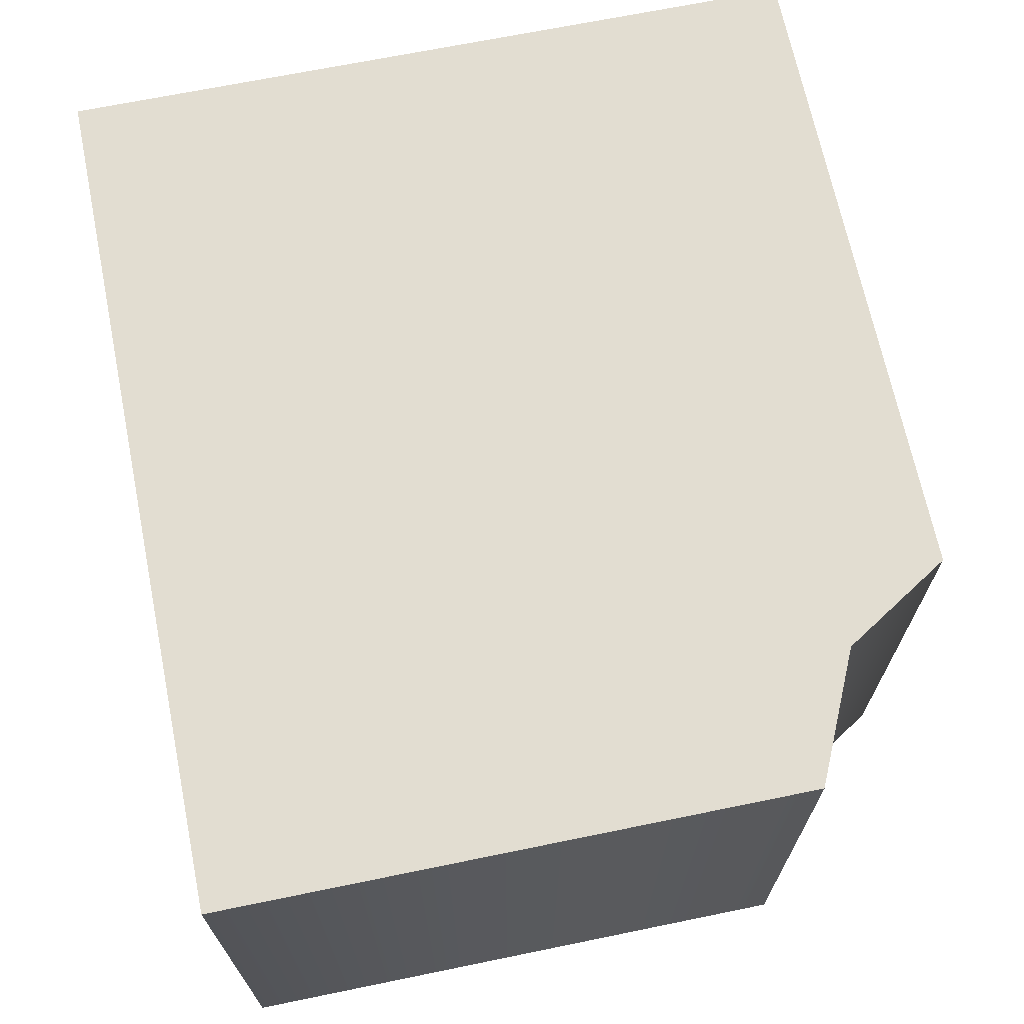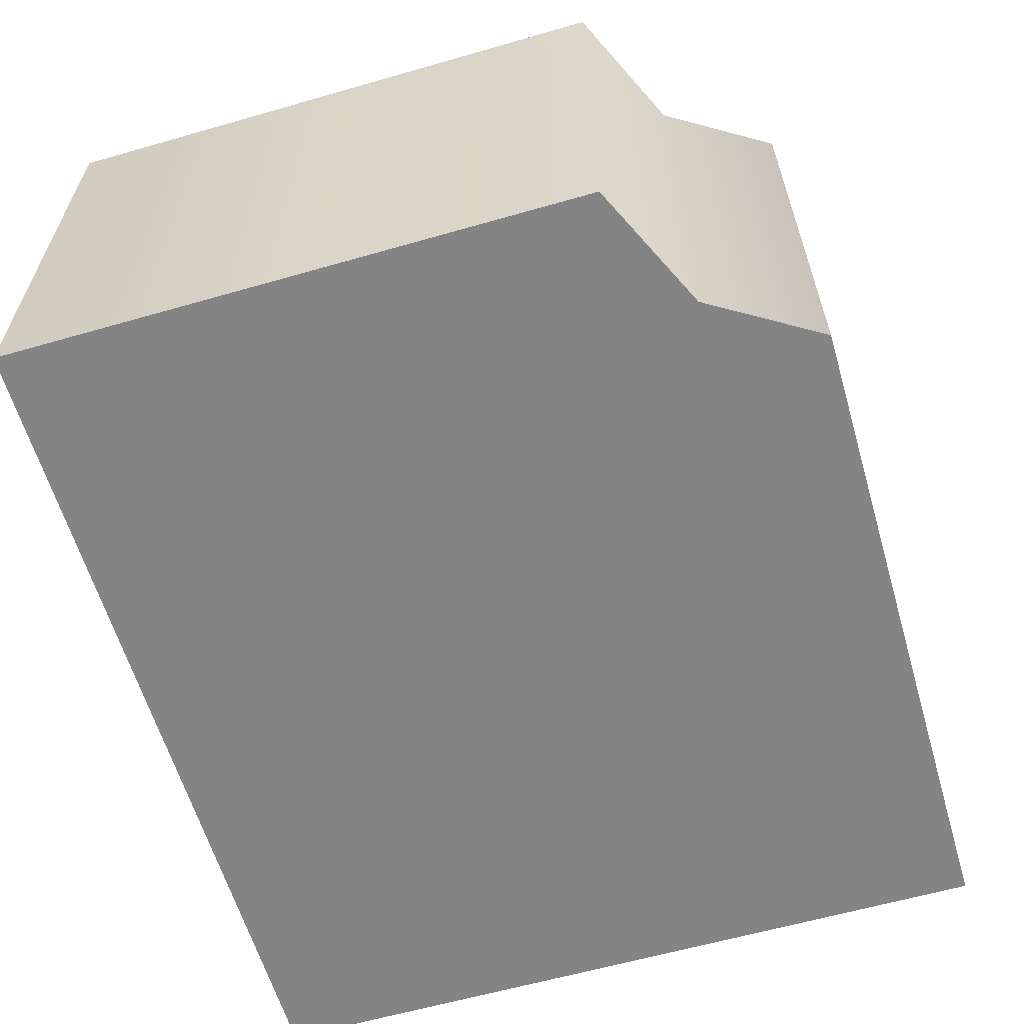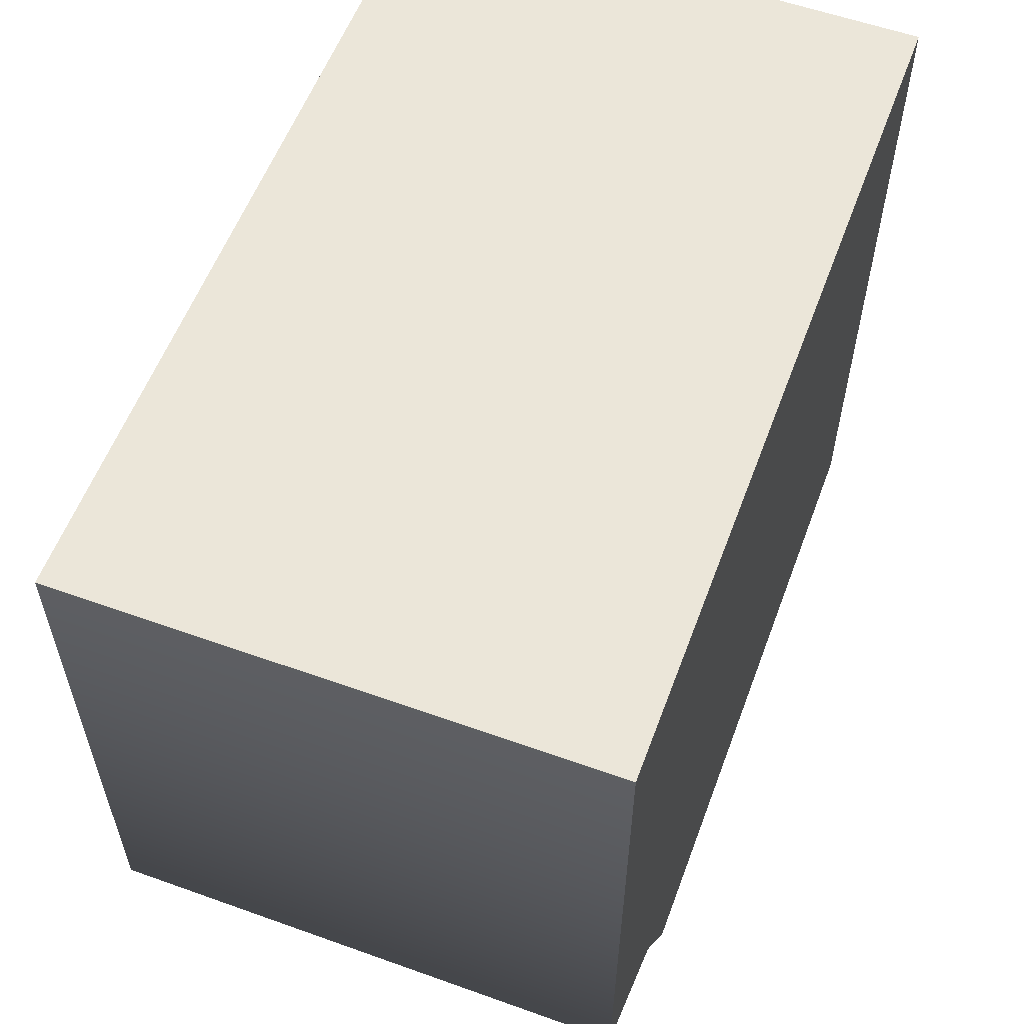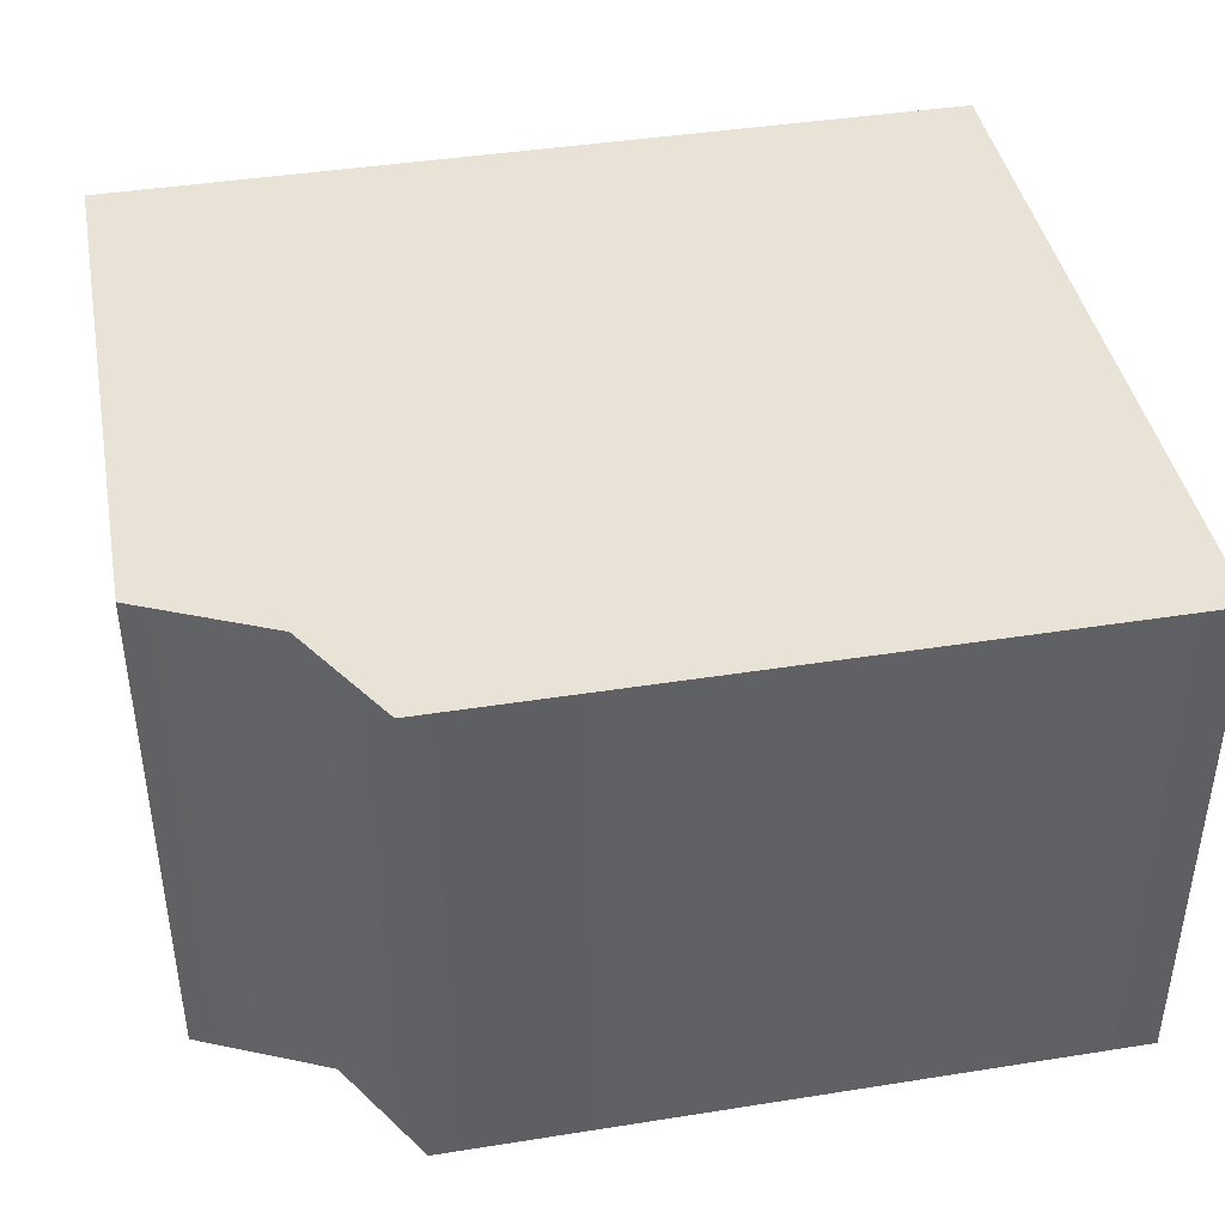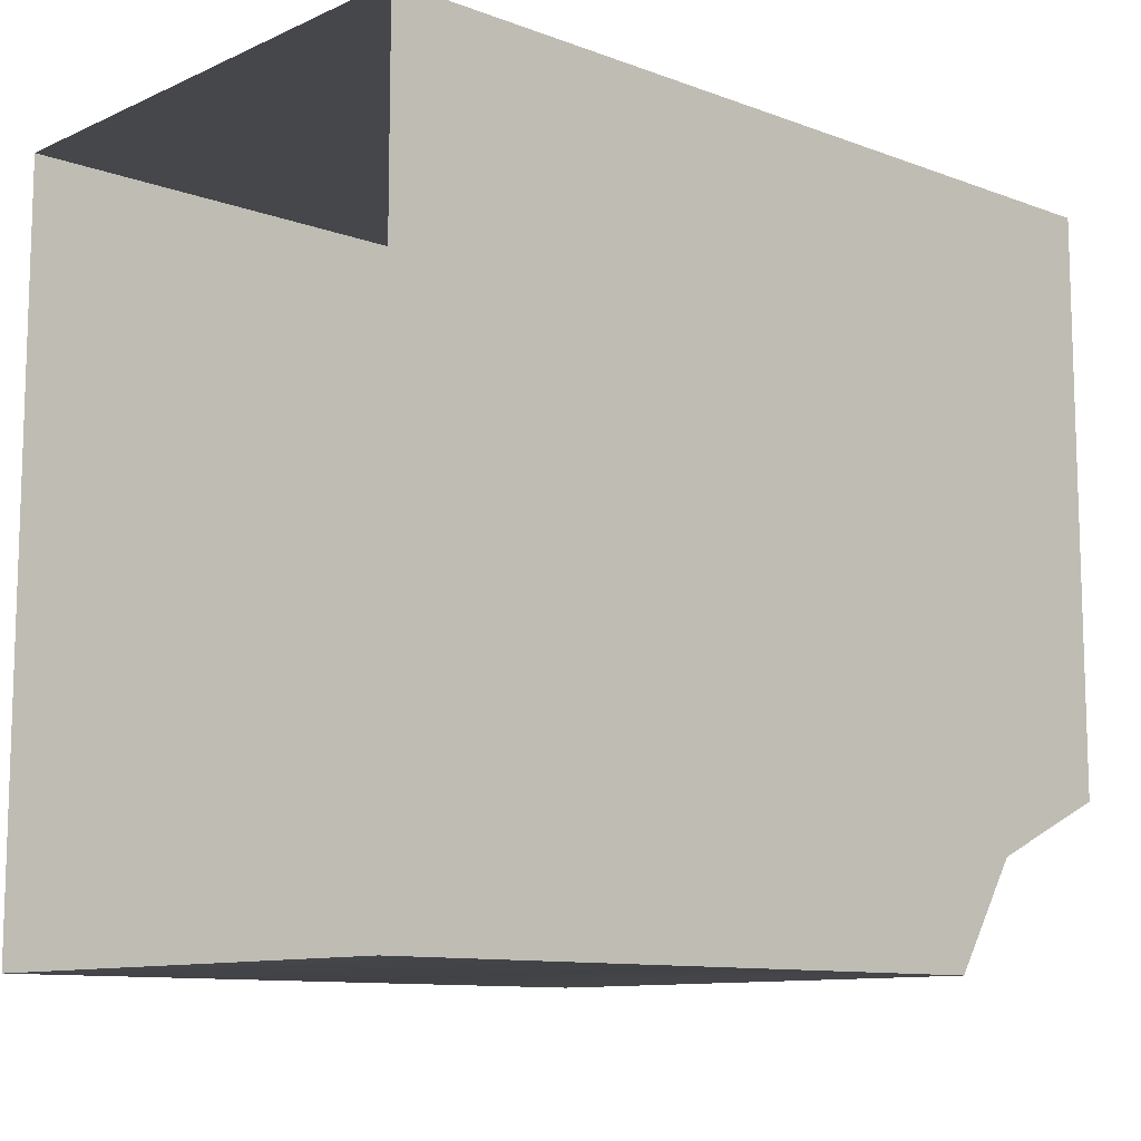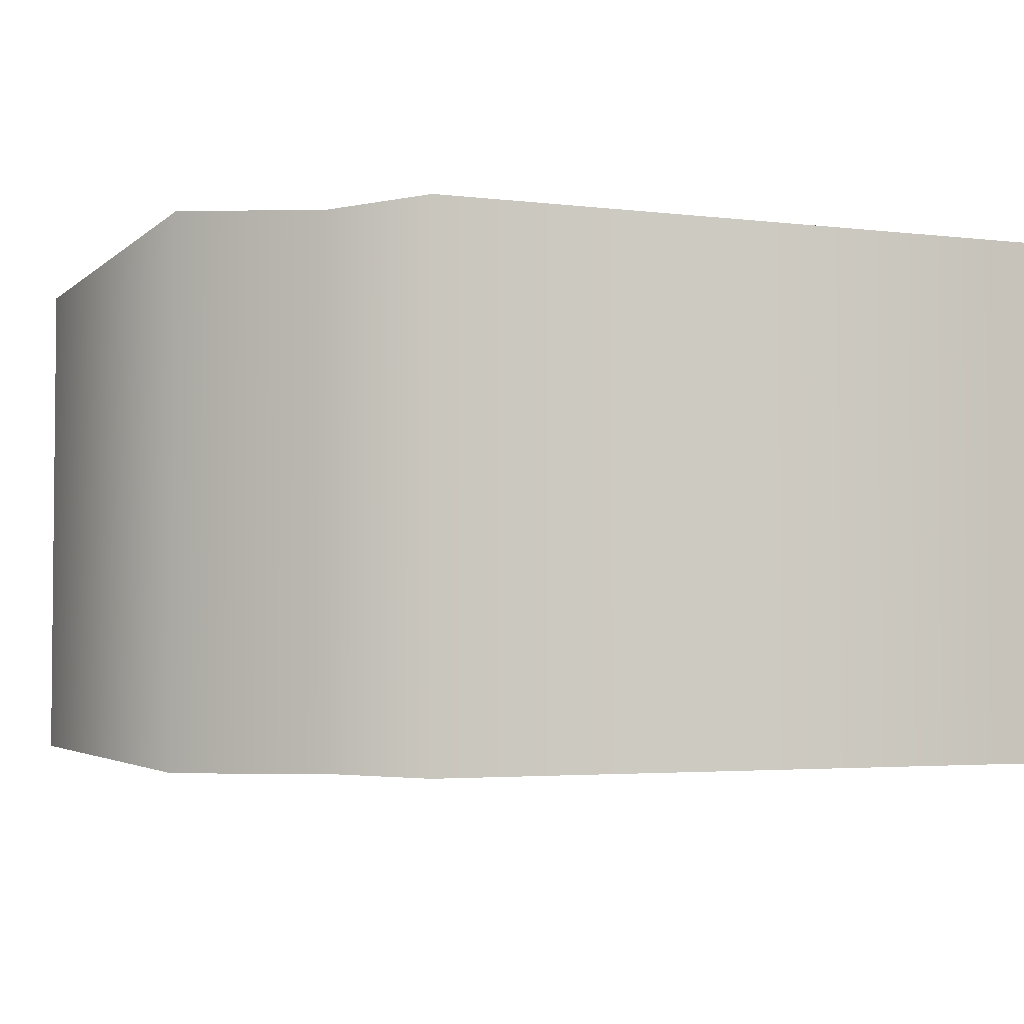
<metadata>
{"format":"obj","ext":"obj","renderer":"f3d","projection":"perspective","resolution":1024,"background":"white","views":[{"elev":68.4,"azim":-101.6,"up":"+Z"},{"elev":-61.3,"azim":-73.7,"up":"+Z"},{"elev":57.3,"azim":-69.6,"up":"+Y"},{"elev":41.8,"azim":-10.8,"up":"+Z"},{"elev":-10.7,"azim":137.6,"up":"+Y"},{"elev":-3.3,"azim":-22.6,"up":"+Z"}]}
</metadata>
<code>
o sponza_132
v -103.4 68.1 -3.095
v -103.4 68.1 -3.894
v -102.4 68.1 -3.894
v -102.4 68.1 -3.095
v -102.4 69.23 -3.894
v -103.7 69.23 -3.894
v -103.7 69.23 -3.095
v -102.4 69.23 -3.095
v -103.5 68.26 -3.095
v -103.5 68.26 -3.894
v -103.7 68.35 -3.894
v -103.7 68.35 -3.095
v -103.4 68.1 -3.894
v -102.4 68.1 -3.894
v -103.4 68.1 -3.095
v -102.4 68.1 -3.095
v -102.4 69.23 -3.894
v -103.7 69.23 -3.894
v -103.7 69.23 -3.894
v -103.7 69.23 -3.095
v -103.7 69.23 -3.095
v -102.4 69.23 -3.095
v -103.5 68.26 -3.095
v -103.5 68.26 -3.894
v -103.7 68.35 -3.095
v -103.7 68.35 -3.894
f 15 13 14
f 15 14 16
f 17 18 20
f 17 20 22
f 1 4 23
f 15 9 24
f 15 24 13
f 2 10 3
f 23 4 8
f 23 8 21
f 26 25 7
f 26 7 19
f 5 3 10
f 5 10 6
f 21 12 23
f 25 26 24
f 25 24 9
f 10 11 6

</code>
